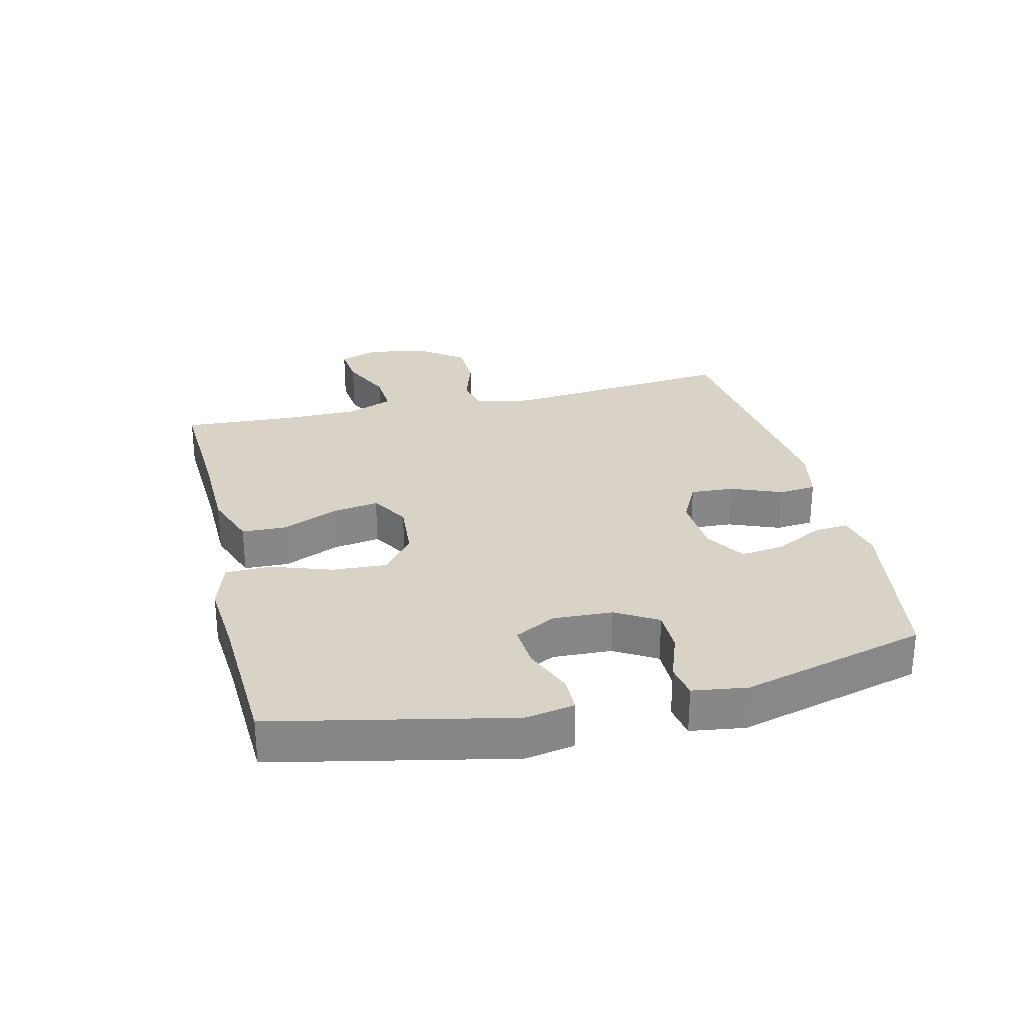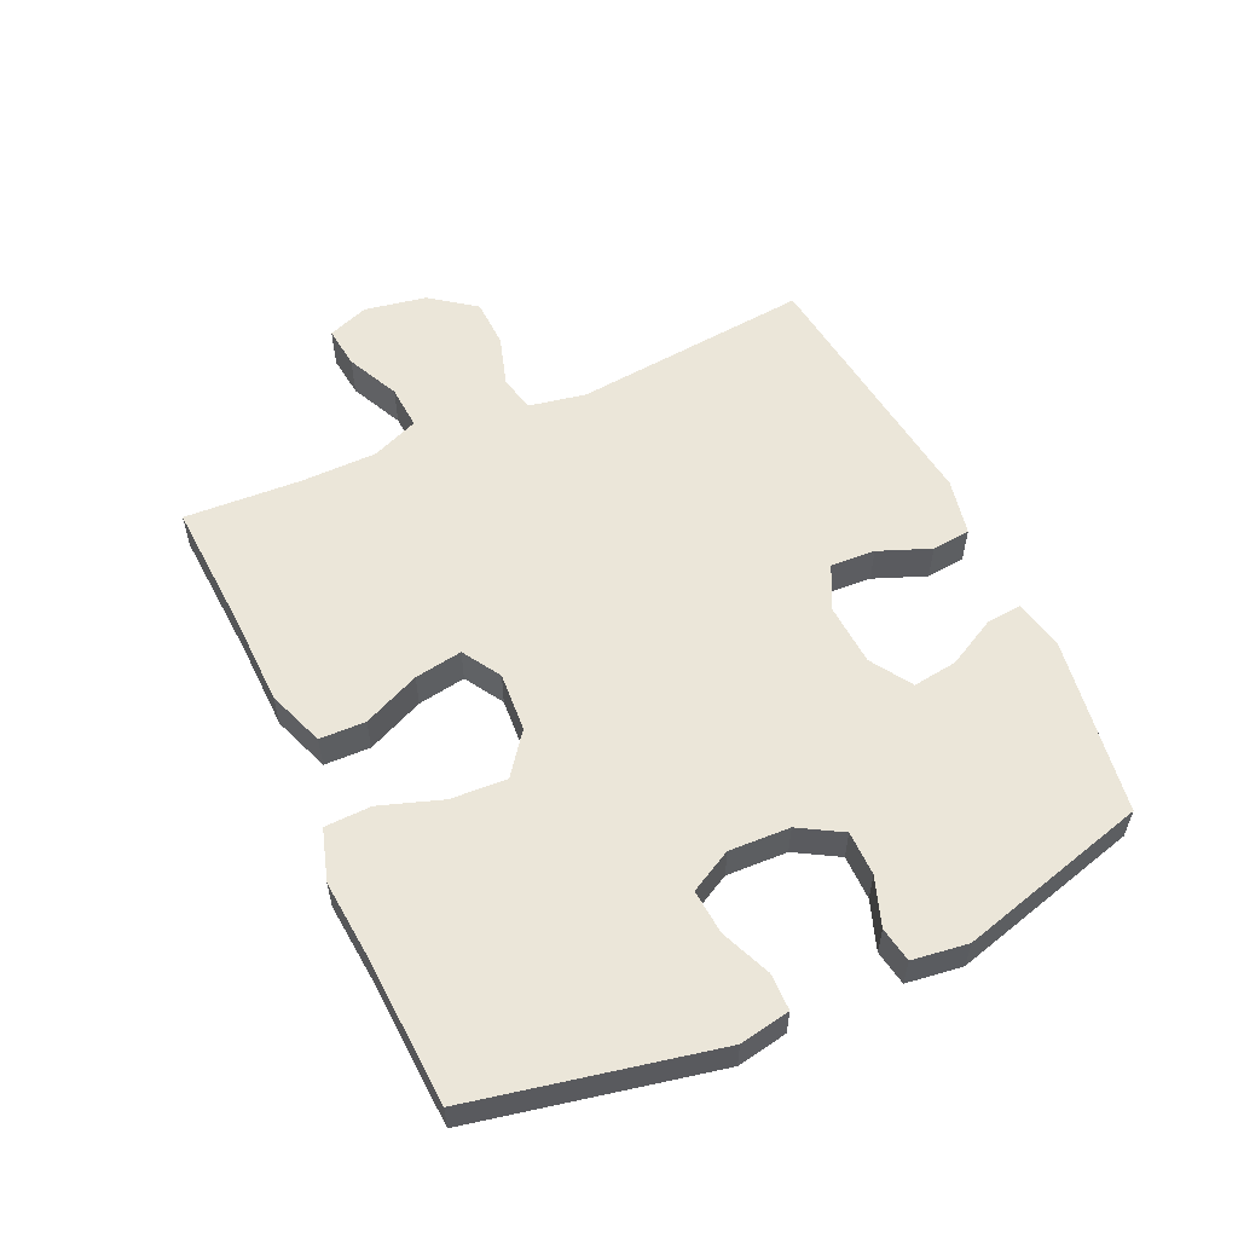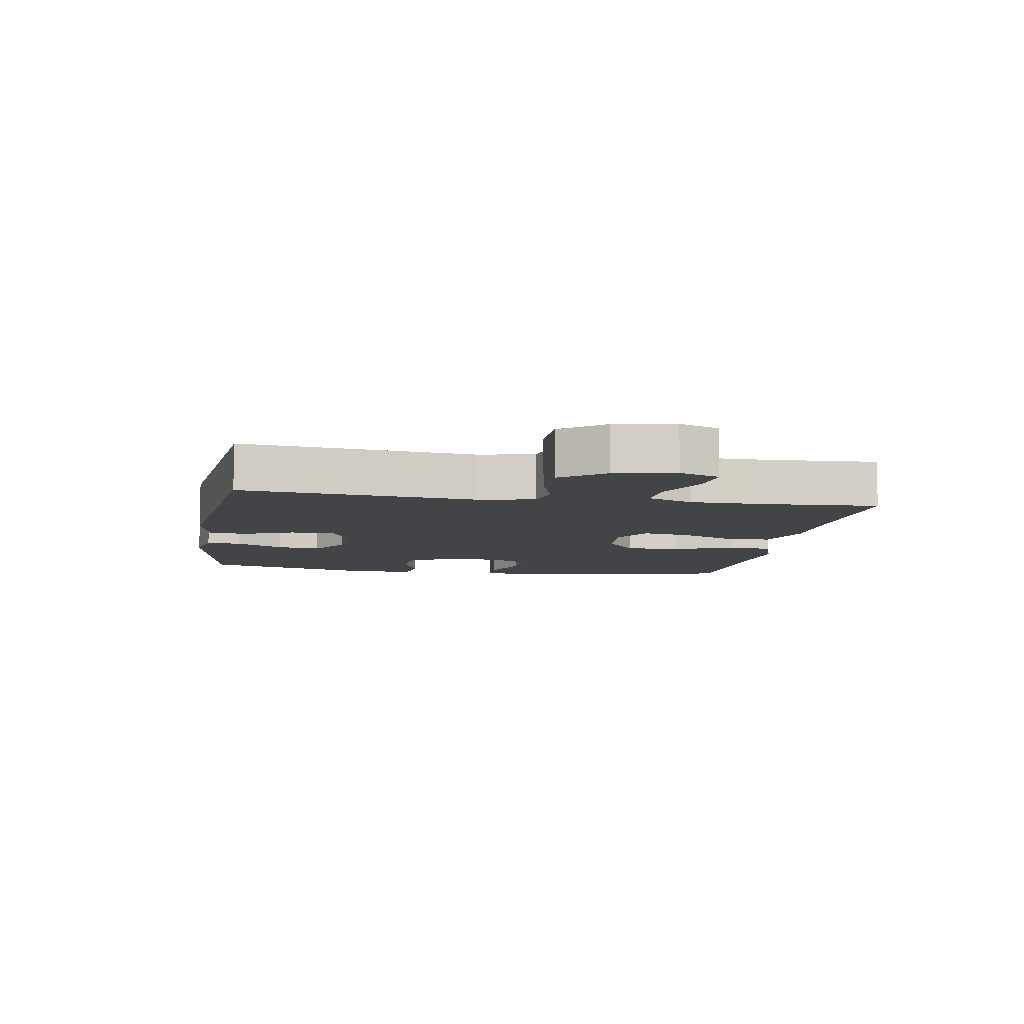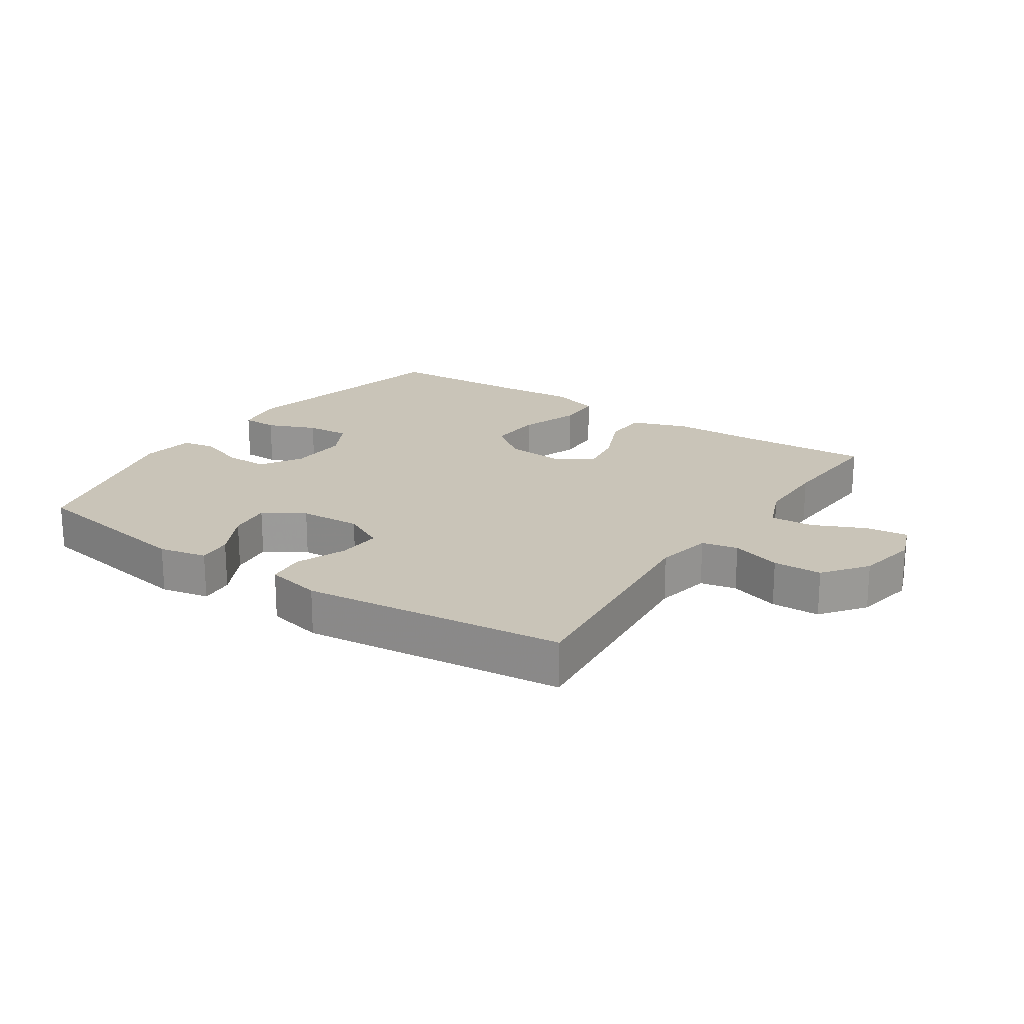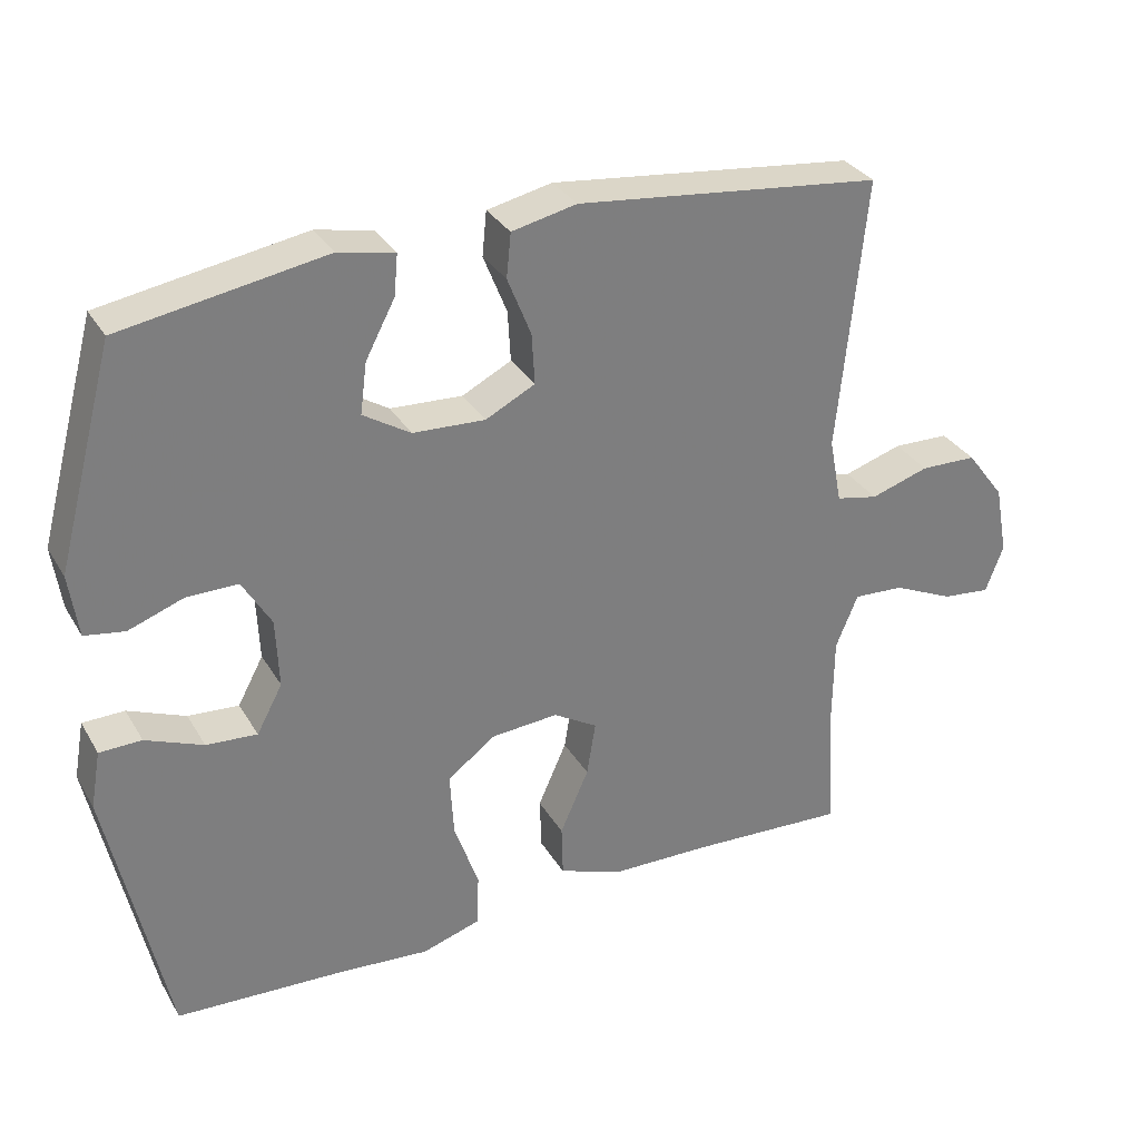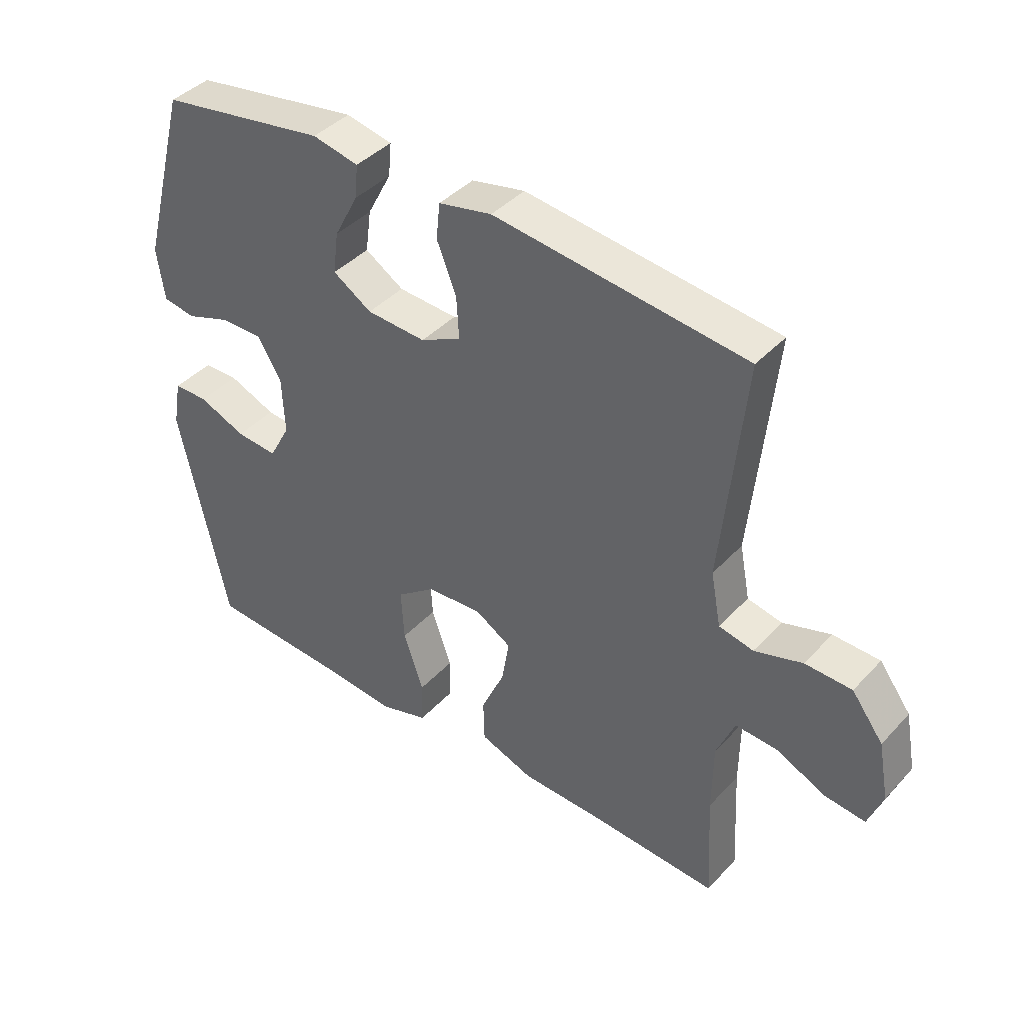
<metadata>
{"format":"obj","ext":"obj","renderer":"f3d","projection":"perspective","resolution":1024,"background":"white","views":[{"elev":27.9,"azim":-103.4,"up":"+Y"},{"elev":56.2,"azim":-114.8,"up":"+Y"},{"elev":-8.0,"azim":80.5,"up":"+Y"},{"elev":20.2,"azim":33.9,"up":"+Y"},{"elev":31.8,"azim":-26.0,"up":"+Z"},{"elev":41.2,"azim":38.4,"up":"+Z"}]}
</metadata>
<code>
v -0.5 0.07 0.5
v -0.224 0.07 0.546
v -0.148 0.07 0.53
v -0.153 0.07 0.475
v -0.193 0.07 0.399
v -0.202 0.07 0.33
v -0.138 0.07 0.29
v -0.04 0.07 0.285
v 0.027 0.07 0.319
v 0.023 0.07 0.388
v -0.009 0.07 0.468
v -0.003 0.07 0.528
v 0.085 0.07 0.547
v 0.5 0.07 0.5
v 0.463 0.07 0.13
v 0.48 0.07 0.041
v 0.537 0.07 0.029
v 0.616 0.07 0.054
v 0.693 0.07 0.052
v 0.745 0.07 -0.017
v 0.763 0.07 -0.113
v 0.739 0.07 -0.177
v 0.673 0.07 -0.17
v 0.59 0.07 -0.132
v 0.521 0.07 -0.128
v 0.491 0.07 -0.201
v 0.49 0.07 -0.318
v 0.5 0.07 -0.5
v 0.29 0.07 -0.489
v 0.153 0.07 -0.486
v 0.064 0.07 -0.454
v 0.062 0.07 -0.383
v 0.101 0.07 -0.295
v 0.113 0.07 -0.221
v 0.053 0.07 -0.185
v -0.039 0.07 -0.192
v -0.103 0.07 -0.241
v -0.098 0.07 -0.328
v -0.065 0.07 -0.424
v -0.067 0.07 -0.496
v -0.147 0.07 -0.521
v -0.271 0.07 -0.511
v -0.5 0.07 -0.5
v -0.579 0.07 -0.129
v -0.565 0.07 -0.051
v -0.508 0.07 -0.05
v -0.43 0.07 -0.082
v -0.361 0.07 -0.087
v -0.326 0.07 -0.022
v -0.33 0.07 0.072
v -0.369 0.07 0.138
v -0.438 0.07 0.138
v -0.513 0.07 0.111
v -0.567 0.07 0.12
v -0.579 0.07 0.206
v -0.5 0 0.5
v -0.224 0 0.546
v -0.148 0 0.53
v -0.153 0 0.475
v -0.193 0 0.399
v -0.202 0 0.33
v -0.138 0 0.29
v -0.04 0 0.285
v 0.027 0 0.319
v 0.023 0 0.388
v -0.009 0 0.468
v -0.003 0 0.528
v 0.085 0 0.547
v 0.5 0 0.5
v 0.463 0 0.13
v 0.48 0 0.041
v 0.537 0 0.029
v 0.616 0 0.054
v 0.693 0 0.052
v 0.745 0 -0.017
v 0.763 0 -0.113
v 0.739 0 -0.177
v 0.673 0 -0.17
v 0.59 0 -0.132
v 0.521 0 -0.128
v 0.491 0 -0.201
v 0.49 0 -0.318
v 0.5 0 -0.5
v 0.29 0 -0.489
v 0.153 0 -0.486
v 0.064 0 -0.454
v 0.062 0 -0.383
v 0.101 0 -0.295
v 0.113 0 -0.221
v 0.053 0 -0.185
v -0.039 0 -0.192
v -0.103 0 -0.241
v -0.098 0 -0.328
v -0.065 0 -0.424
v -0.067 0 -0.496
v -0.147 0 -0.521
v -0.271 0 -0.511
v -0.5 0 -0.5
v -0.579 0 -0.129
v -0.565 0 -0.051
v -0.508 0 -0.05
v -0.43 0 -0.082
v -0.361 0 -0.087
v -0.326 0 -0.022
v -0.33 0 0.072
v -0.369 0 0.138
v -0.438 0 0.138
v -0.513 0 0.111
v -0.567 0 0.12
v -0.579 0 0.206
f 3 4 5
f 2 3 5
f 1 2 5
f 55 1 5
f 54 55 5
f 53 54 5
f 52 53 5
f 51 52 5 6
f 50 51 6 7
f 49 50 7 8
f 48 49 8 9
f 45 46 47
f 44 45 47
f 43 44 47
f 42 43 47
f 42 47 48
f 41 42 48
f 40 41 48
f 39 40 48
f 38 39 48
f 37 38 48
f 36 37 48 9
f 31 32 33
f 30 31 33
f 29 30 33
f 29 33 34
f 28 29 34
f 27 28 34
f 26 27 34 35
f 22 23 24
f 21 22 24
f 20 21 24
f 19 20 24
f 18 19 24
f 17 18 24
f 16 17 24 25
f 13 14 15
f 12 13 15
f 11 12 15
f 10 11 15
f 9 10 15 16
f 9 16 25
f 36 9 25
f 35 36 25
f 25 26 35
f 60 59 58
f 60 58 57
f 60 57 56
f 60 56 110
f 60 110 109
f 60 109 108
f 60 108 107
f 61 60 107 106
f 62 61 106 105
f 63 62 105 104
f 64 63 104 103
f 102 101 100
f 102 100 99
f 102 99 98
f 102 98 97
f 103 102 97
f 103 97 96
f 103 96 95
f 103 95 94
f 103 94 93
f 103 93 92
f 64 103 92 91
f 88 87 86
f 88 86 85
f 88 85 84
f 89 88 84
f 89 84 83
f 89 83 82
f 90 89 82 81
f 79 78 77
f 79 77 76
f 79 76 75
f 79 75 74
f 79 74 73
f 79 73 72
f 80 79 72 71
f 70 69 68
f 70 68 67
f 70 67 66
f 70 66 65
f 71 70 65 64
f 80 71 64
f 80 64 91
f 80 91 90
f 90 81 80
f 1 56 57 2
f 2 57 58 3
f 3 58 59 4
f 4 59 60 5
f 5 60 61 6
f 6 61 62 7
f 7 62 63 8
f 8 63 64 9
f 9 64 65 10
f 10 65 66 11
f 11 66 67 12
f 12 67 68 13
f 13 68 69 14
f 14 69 70 15
f 15 70 71 16
f 16 71 72 17
f 17 72 73 18
f 18 73 74 19
f 19 74 75 20
f 20 75 76 21
f 21 76 77 22
f 22 77 78 23
f 23 78 79 24
f 24 79 80 25
f 25 80 81 26
f 26 81 82 27
f 27 82 83 28
f 28 83 84 29
f 29 84 85 30
f 30 85 86 31
f 31 86 87 32
f 32 87 88 33
f 33 88 89 34
f 34 89 90 35
f 35 90 91 36
f 36 91 92 37
f 37 92 93 38
f 38 93 94 39
f 39 94 95 40
f 40 95 96 41
f 41 96 97 42
f 42 97 98 43
f 43 98 99 44
f 44 99 100 45
f 45 100 101 46
f 46 101 102 47
f 47 102 103 48
f 48 103 104 49
f 49 104 105 50
f 50 105 106 51
f 51 106 107 52
f 52 107 108 53
f 53 108 109 54
f 54 109 110 55
f 55 110 56 1

</code>
